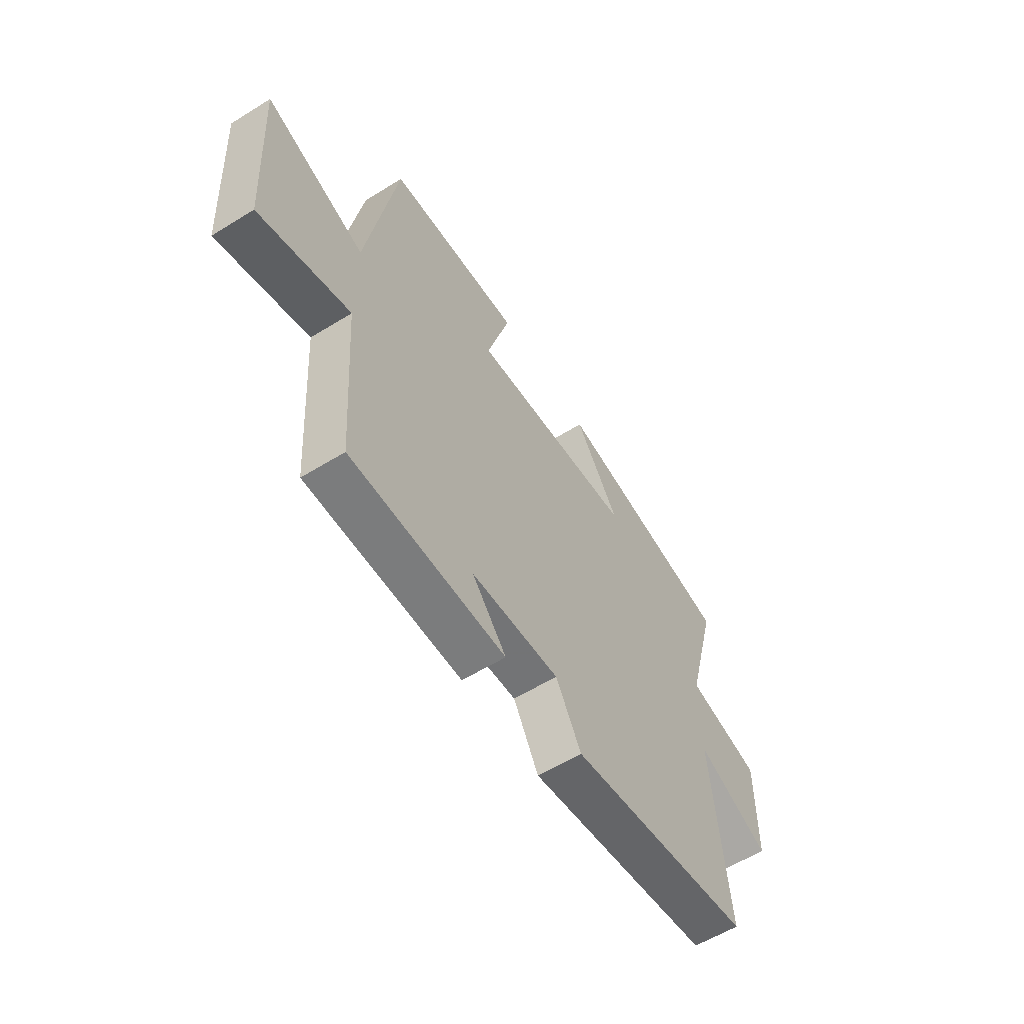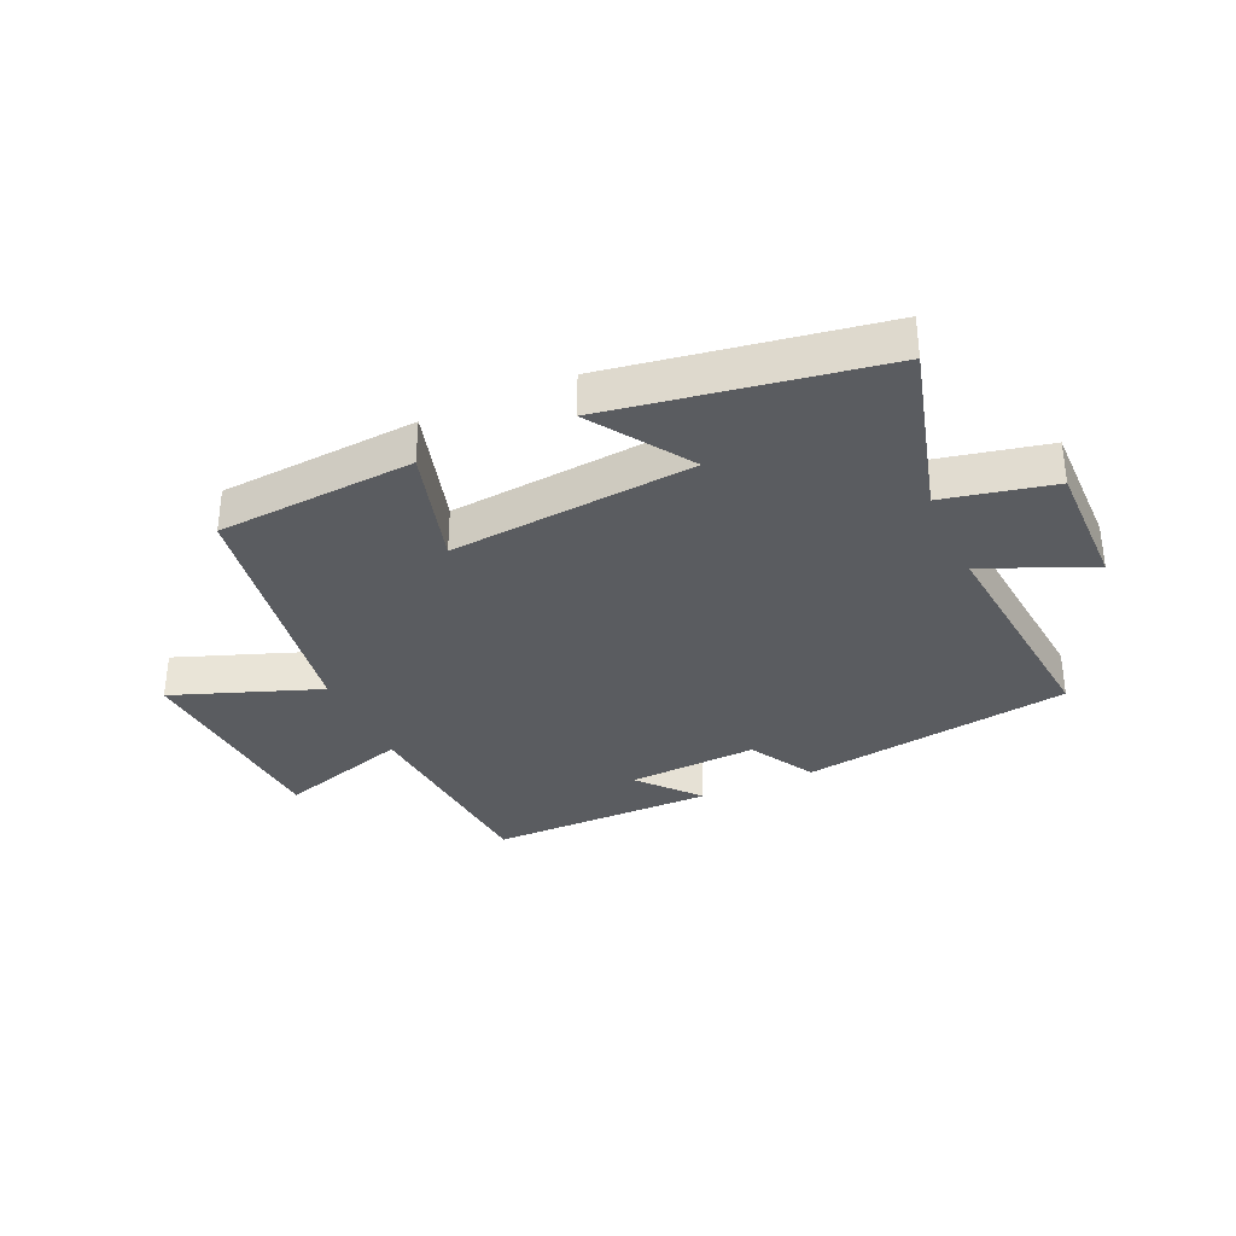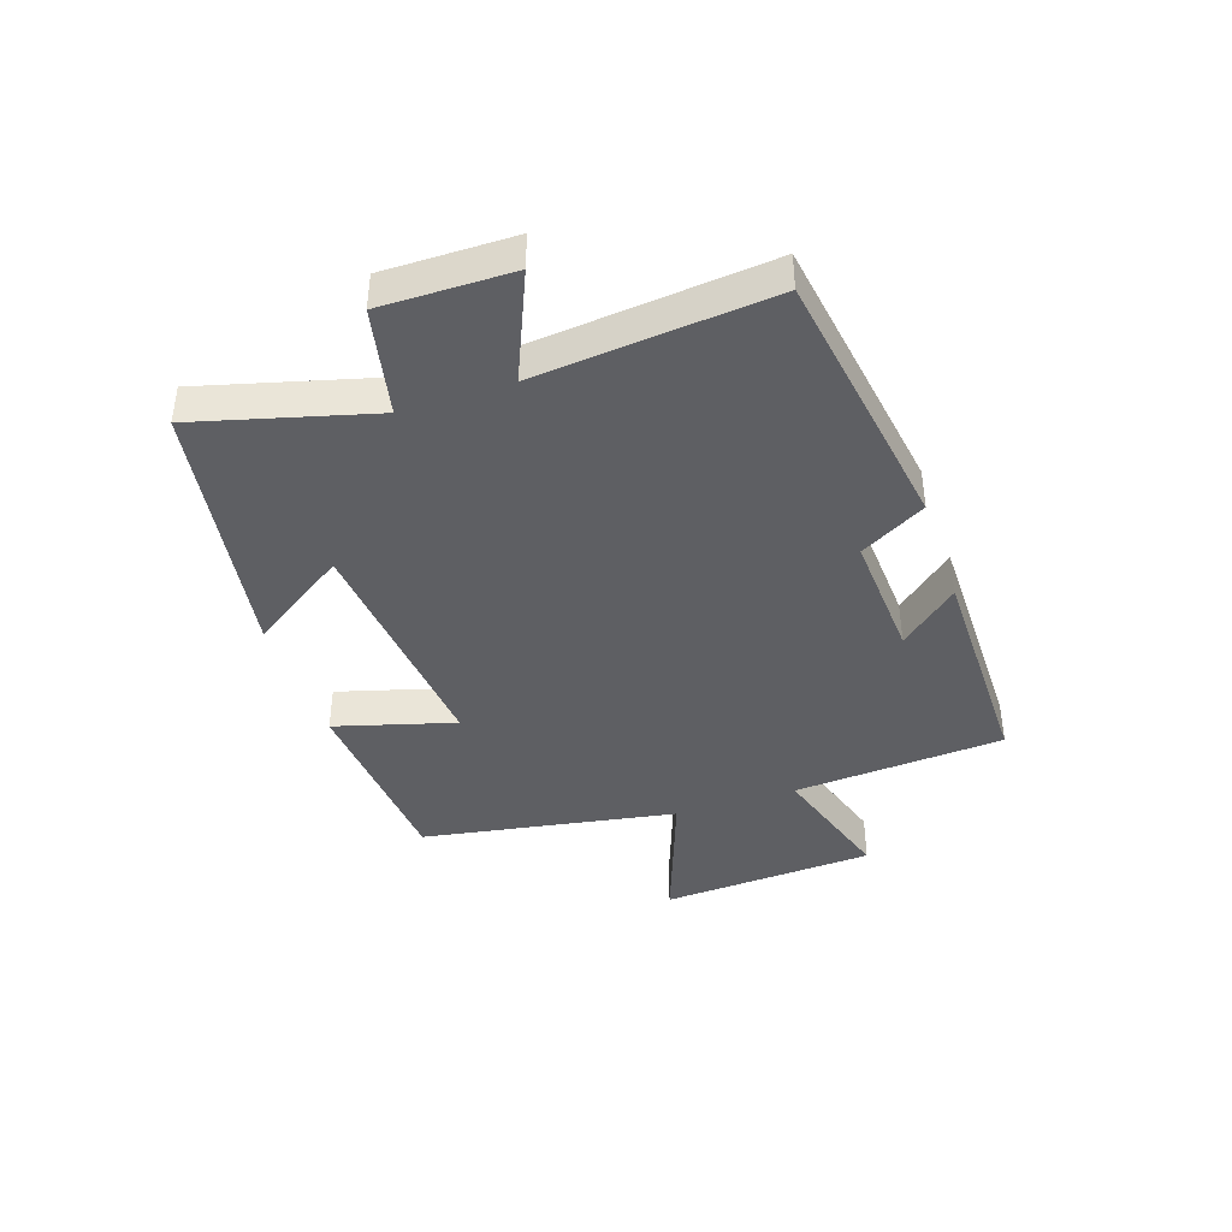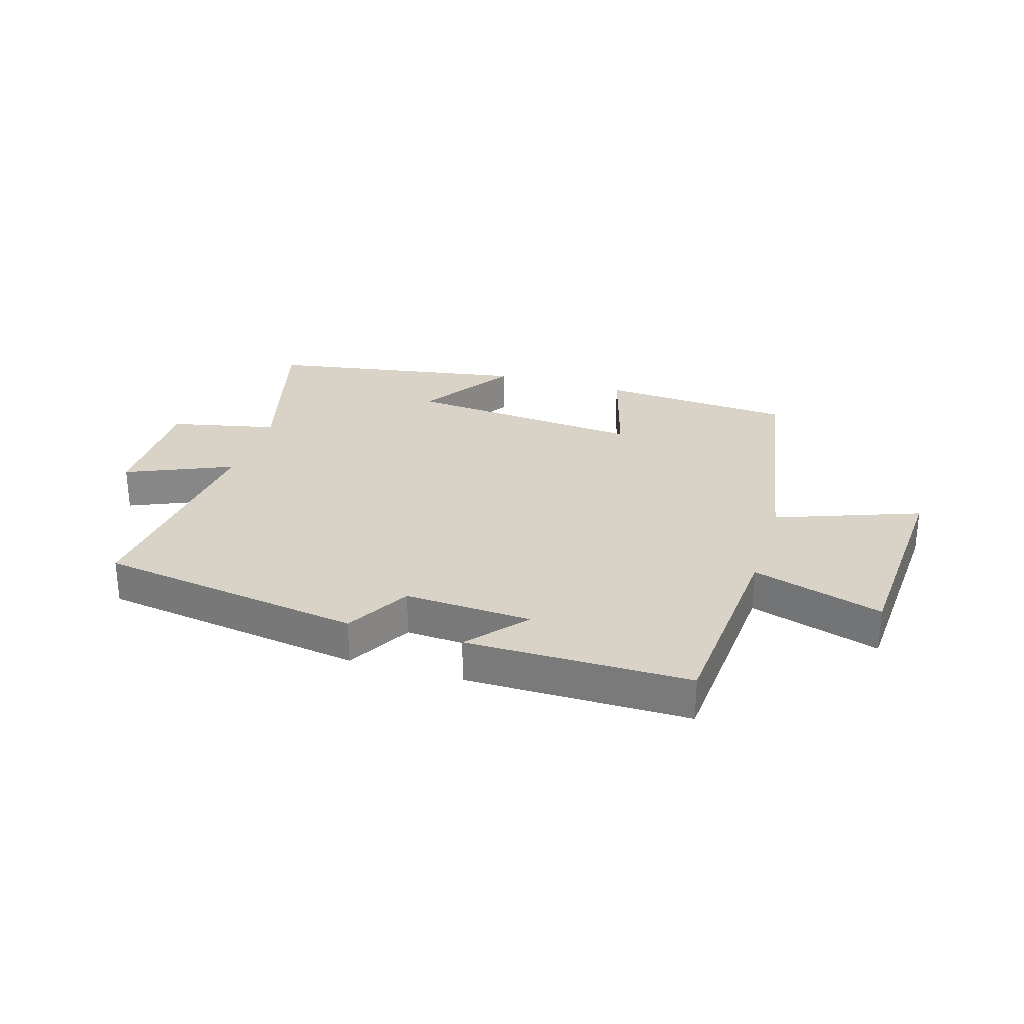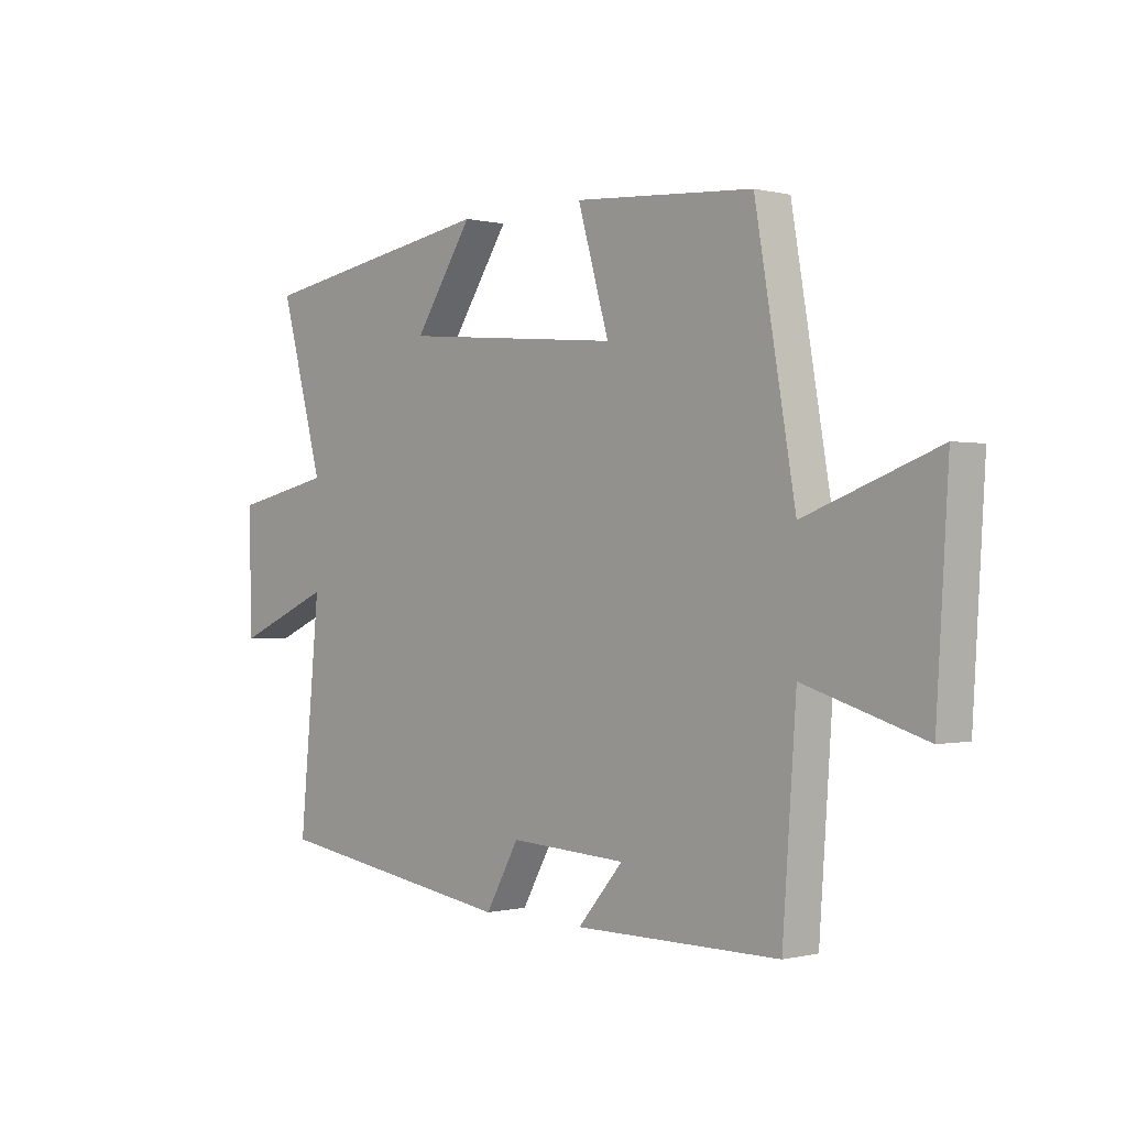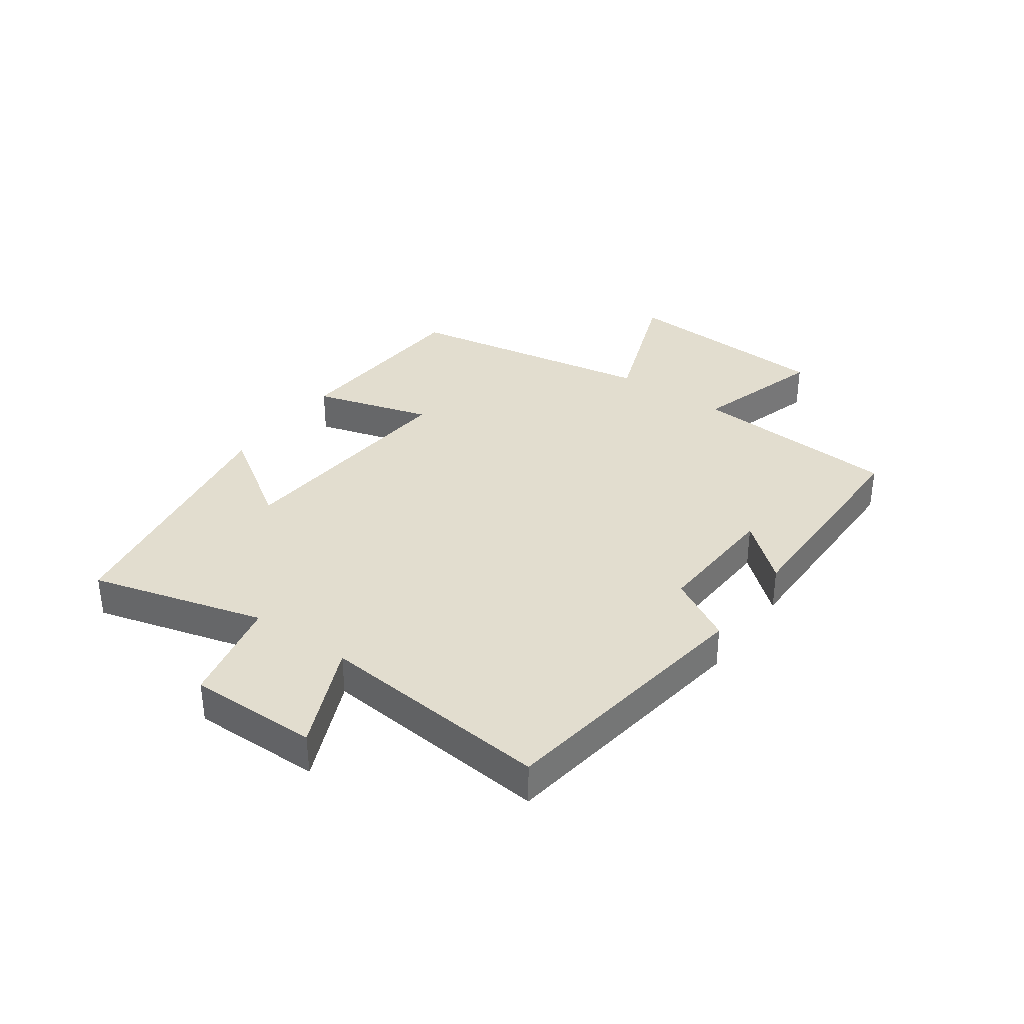
<metadata>
{"format":"obj","ext":"obj","renderer":"f3d","projection":"perspective","resolution":1024,"background":"white","views":[{"elev":-58.6,"azim":-57.5,"up":"+Z"},{"elev":-33.7,"azim":24.4,"up":"+Y"},{"elev":-40.6,"azim":108.7,"up":"+Y"},{"elev":28.1,"azim":-163.1,"up":"+Y"},{"elev":-0.2,"azim":-132.6,"up":"+Z"},{"elev":34.9,"azim":125.3,"up":"+Y"}]}
</metadata>
<code>
v 0.537 0.07 -0.432
v 0.091 0.07 -0.5
v 0.03 0.07 -0.391
v -0.184 0.07 -0.403
v -0.101 0.07 -0.5
v -0.475 0.07 -0.5
v -0.5 0.07 -0.149
v -0.719 0.07 -0.216
v -0.741 0.07 0.142
v -0.5 0.07 0.053
v -0.427 0.07 0.477
v -0.1 0.07 0.5
v -0.157 0.07 0.302
v 0.245 0.07 0.338
v 0.138 0.07 0.5
v 0.579 0.07 0.426
v 0.5 0.07 0.135
v 0.68 0.07 0.096
v 0.678 0.07 -0.12
v 0.5 0.07 -0.043
v 0.537 0 -0.432
v 0.091 0 -0.5
v 0.03 0 -0.391
v -0.184 0 -0.403
v -0.101 0 -0.5
v -0.475 0 -0.5
v -0.5 0 -0.149
v -0.719 0 -0.216
v -0.741 0 0.142
v -0.5 0 0.053
v -0.427 0 0.477
v -0.1 0 0.5
v -0.157 0 0.302
v 0.245 0 0.338
v 0.138 0 0.5
v 0.579 0 0.426
v 0.5 0 0.135
v 0.68 0 0.096
v 0.678 0 -0.12
v 0.5 0 -0.043
f 17 18 19 20
f 14 15 16 17
f 13 14 17 20
f 10 11 12 13
f 10 13 20 1
f 7 8 9 10
f 4 5 6 7
f 3 4 7 10
f 1 2 3
f 1 3 10
f 40 39 38 37
f 37 36 35 34
f 40 37 34 33
f 33 32 31 30
f 21 40 33 30
f 30 29 28 27
f 27 26 25 24
f 30 27 24 23
f 23 22 21
f 30 23 21
f 1 21 22 2
f 2 22 23 3
f 3 23 24 4
f 4 24 25 5
f 5 25 26 6
f 6 26 27 7
f 7 27 28 8
f 8 28 29 9
f 9 29 30 10
f 10 30 31 11
f 11 31 32 12
f 12 32 33 13
f 13 33 34 14
f 14 34 35 15
f 15 35 36 16
f 16 36 37 17
f 17 37 38 18
f 18 38 39 19
f 19 39 40 20
f 20 40 21 1

</code>
